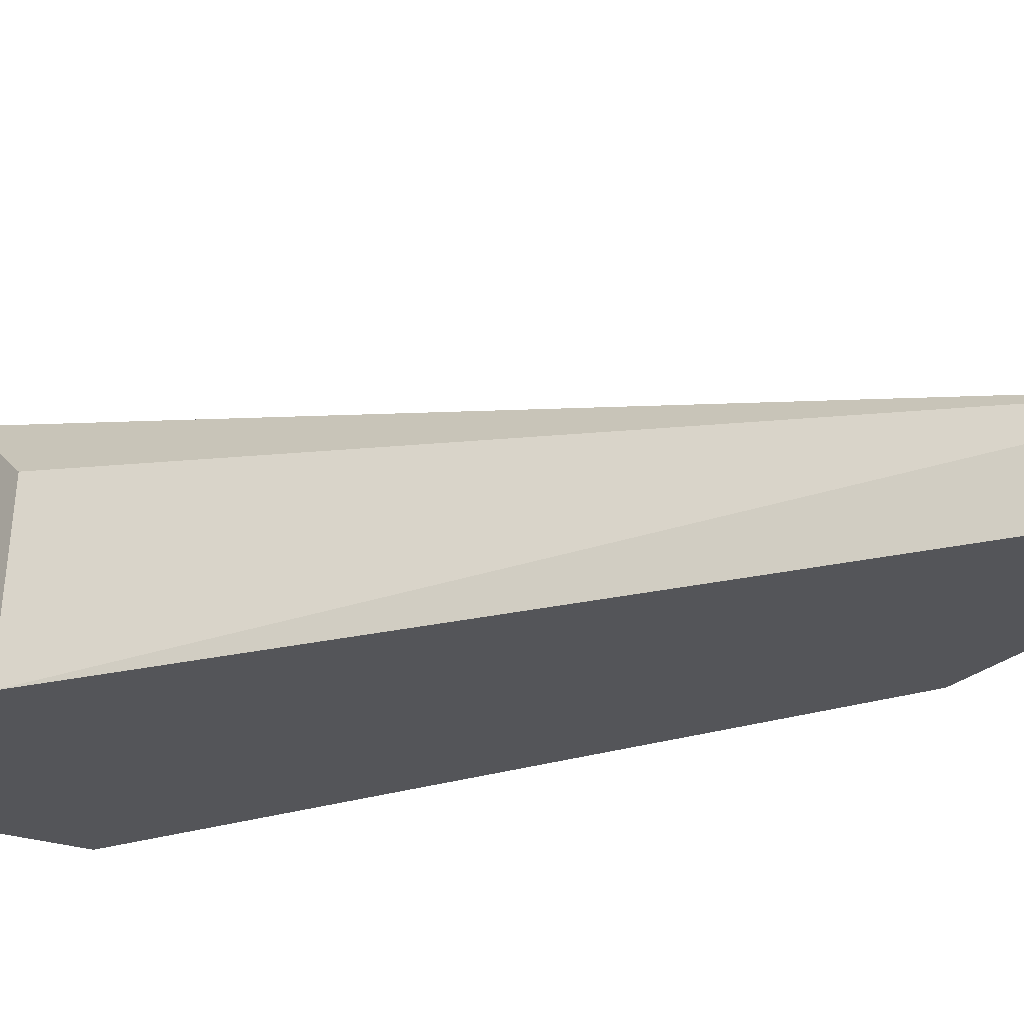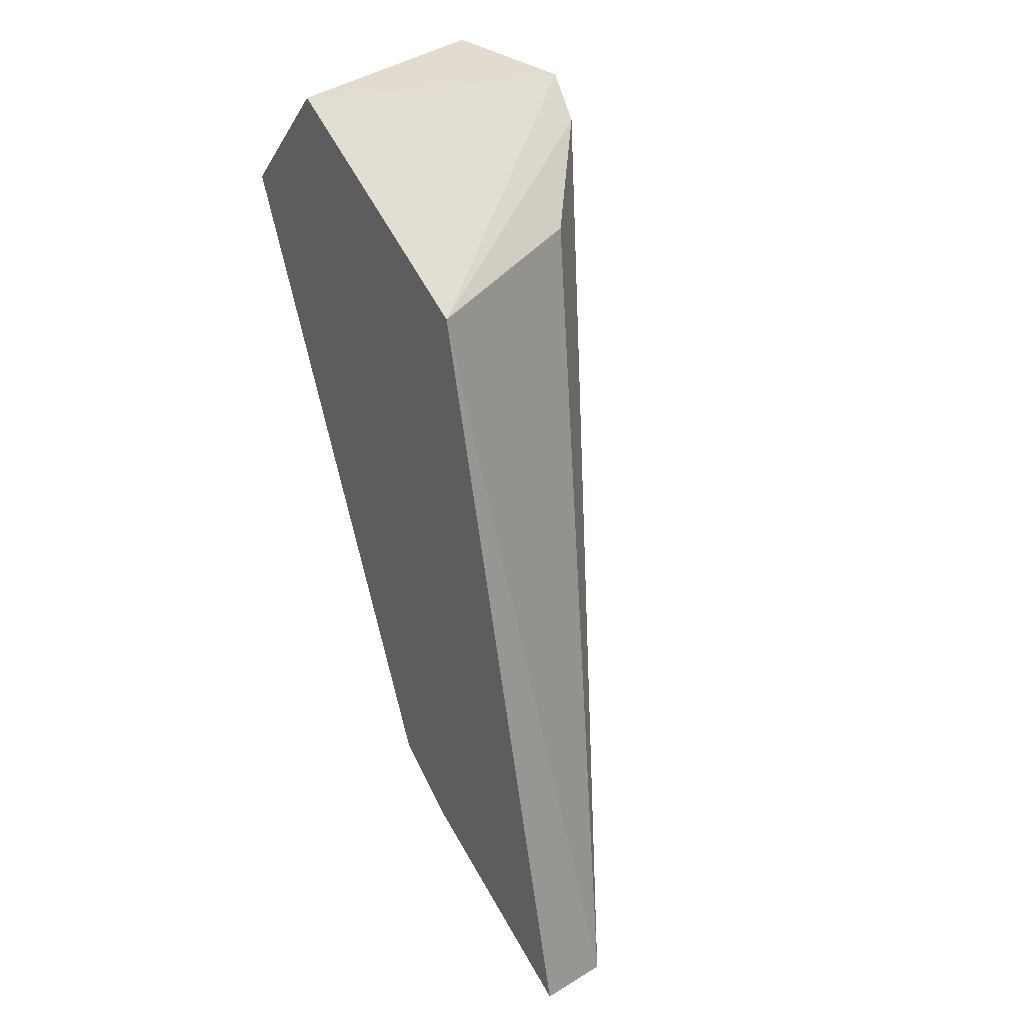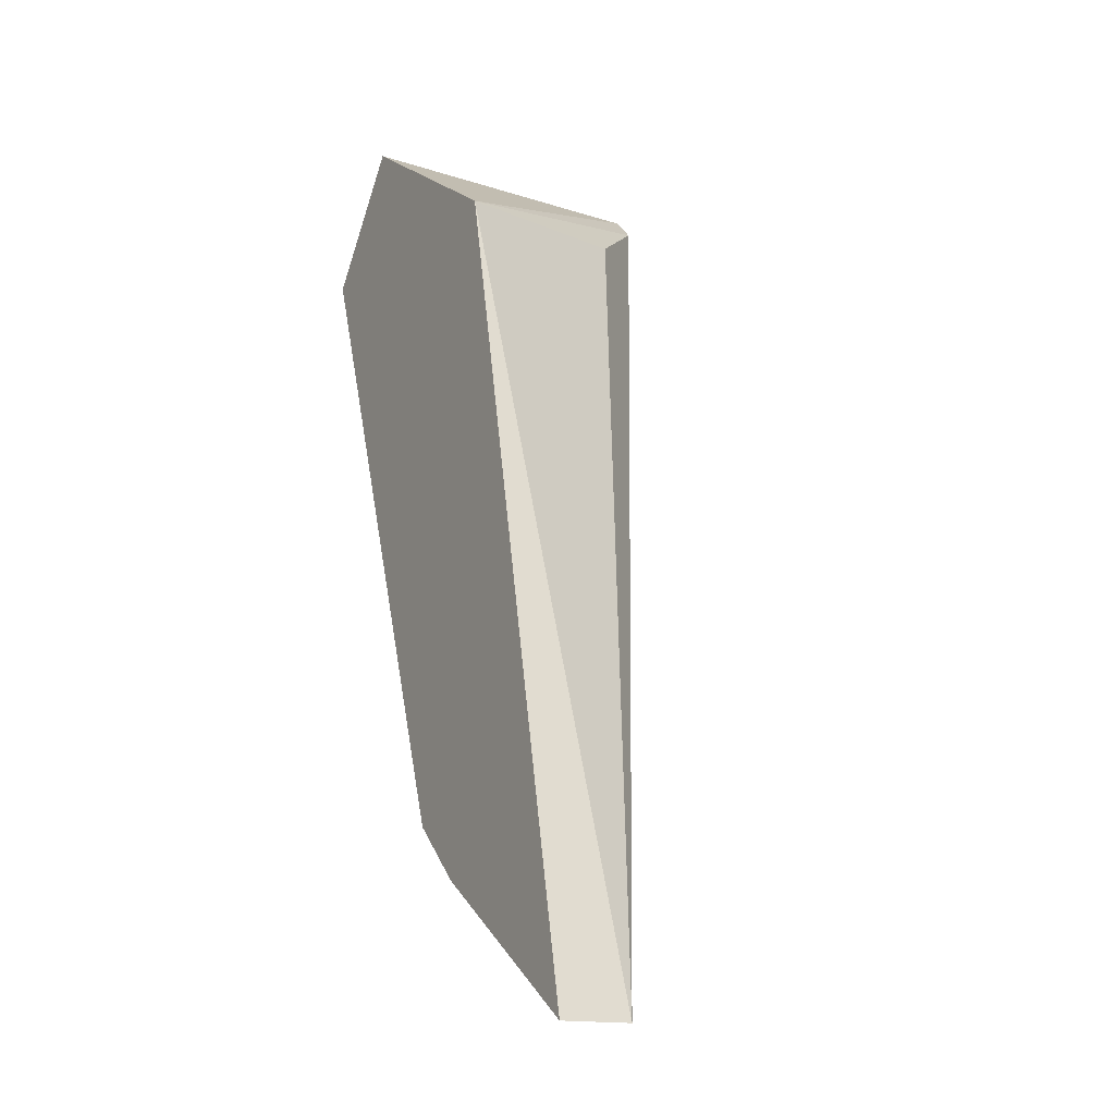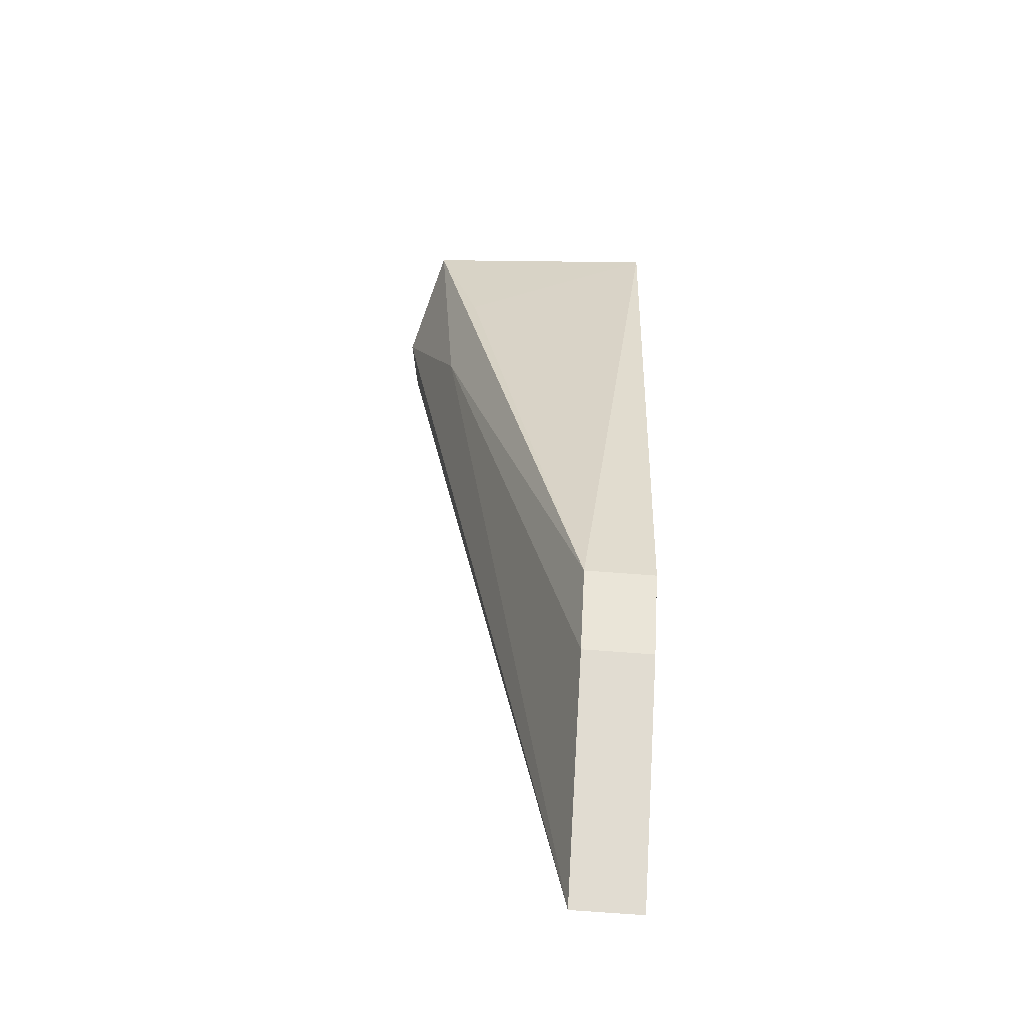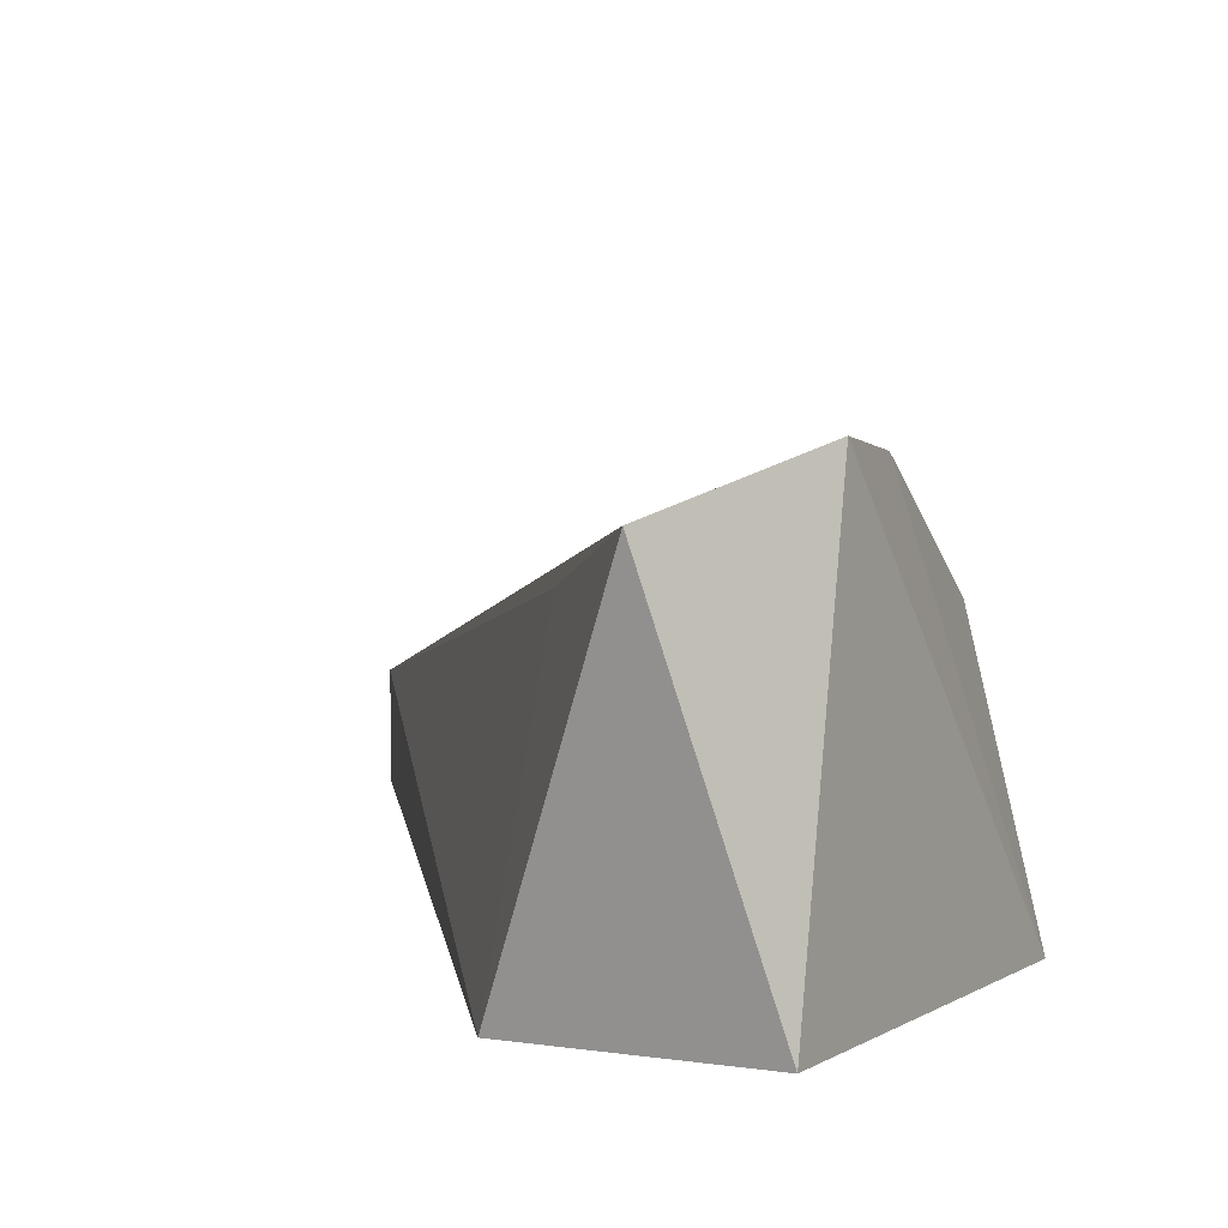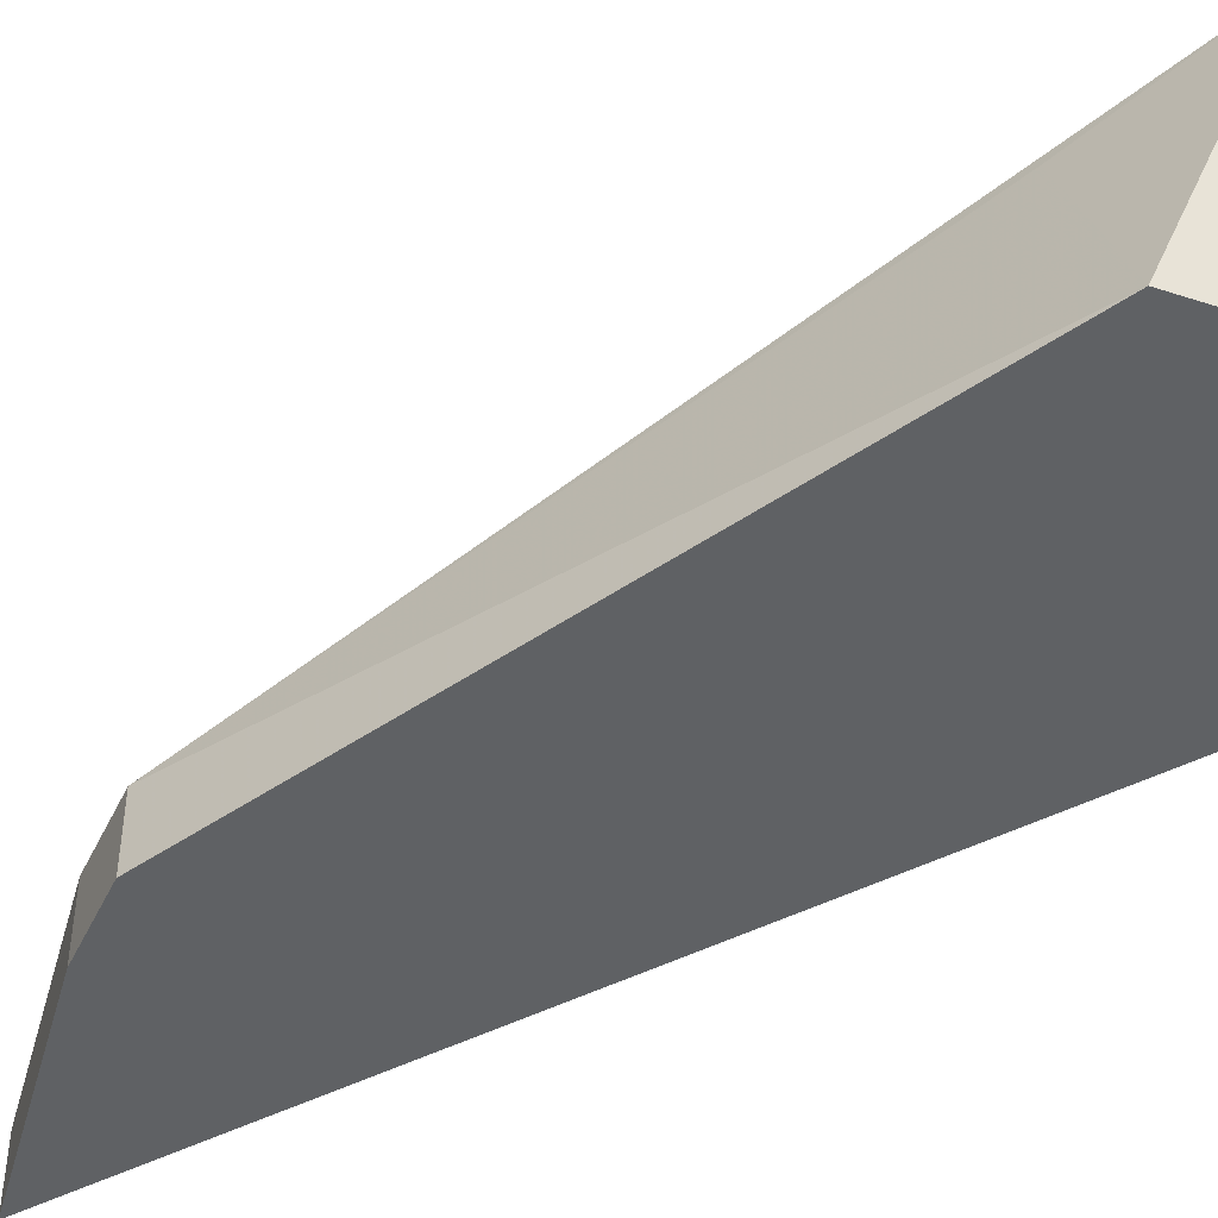
<metadata>
{"format":"obj","ext":"obj","renderer":"f3d","projection":"perspective","resolution":1024,"background":"white","views":[{"elev":-24.8,"azim":99.2,"up":"+Y"},{"elev":36.1,"azim":51.8,"up":"+Z"},{"elev":-15.8,"azim":60.2,"up":"+Z"},{"elev":-76.1,"azim":-94.2,"up":"+Z"},{"elev":7.6,"azim":-26.4,"up":"+Y"},{"elev":-46.3,"azim":-71.4,"up":"+Y"}]}
</metadata>
<code>
v -0.7808 0.1061 0.5351
v -0.6475 9.651e-05 0.1841
v -0.7121 9.651e-05 0.4928
v -0.6475 0.02699 0.1841
v -0.7478 9.651e-05 0.2583
v -0.7343 0.0713 0.4974
v -0.7478 0.02699 0.2583
v -0.7245 0.02699 0.2364
v -0.8351 0.0002413 0.5018
v -0.7652 0.1018 0.5225
v -0.7245 9.651e-05 0.2364
v -0.7848 0.08462 0.464
v -0.7973 0.0002413 0.5485
v -0.8252 0.09325 0.5385
v -0.8107 0.07576 0.4821
f 3 2 4
f 5 2 3
f 6 3 4
f 8 4 2
f 8 5 7
f 9 5 3
f 9 7 5
f 10 1 3
f 10 3 6
f 10 6 4
f 10 4 1
f 11 8 2
f 11 2 5
f 11 5 8
f 12 8 7
f 12 1 4
f 12 4 8
f 13 9 3
f 13 3 1
f 14 1 12
f 14 13 1
f 14 9 13
f 14 12 7
f 15 14 7
f 15 7 9
f 15 9 14

</code>
